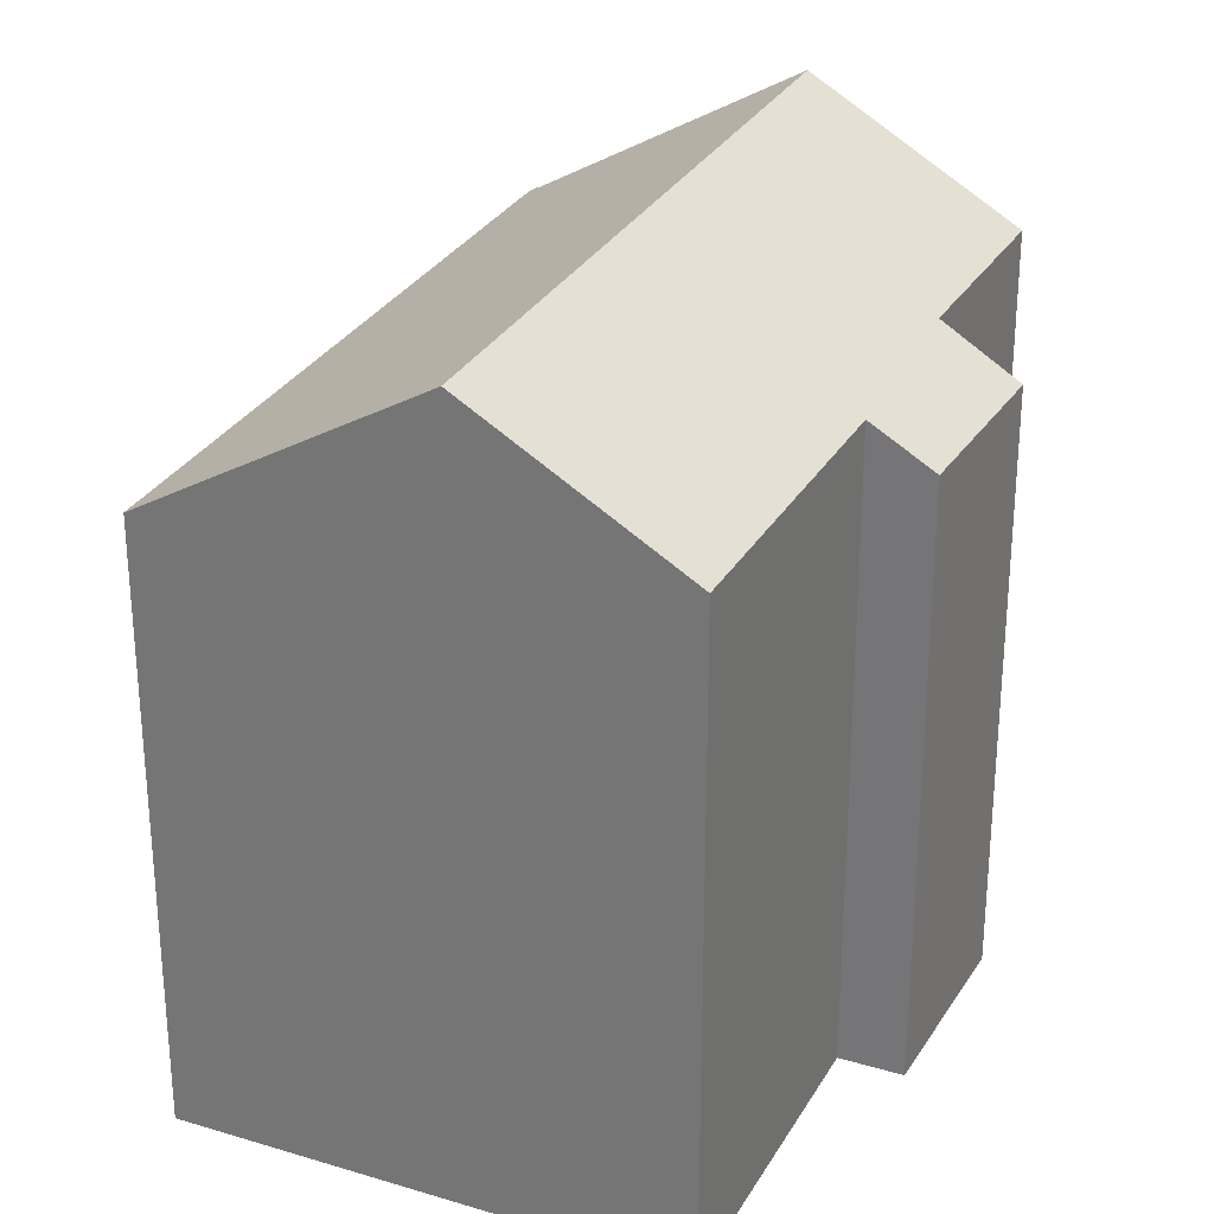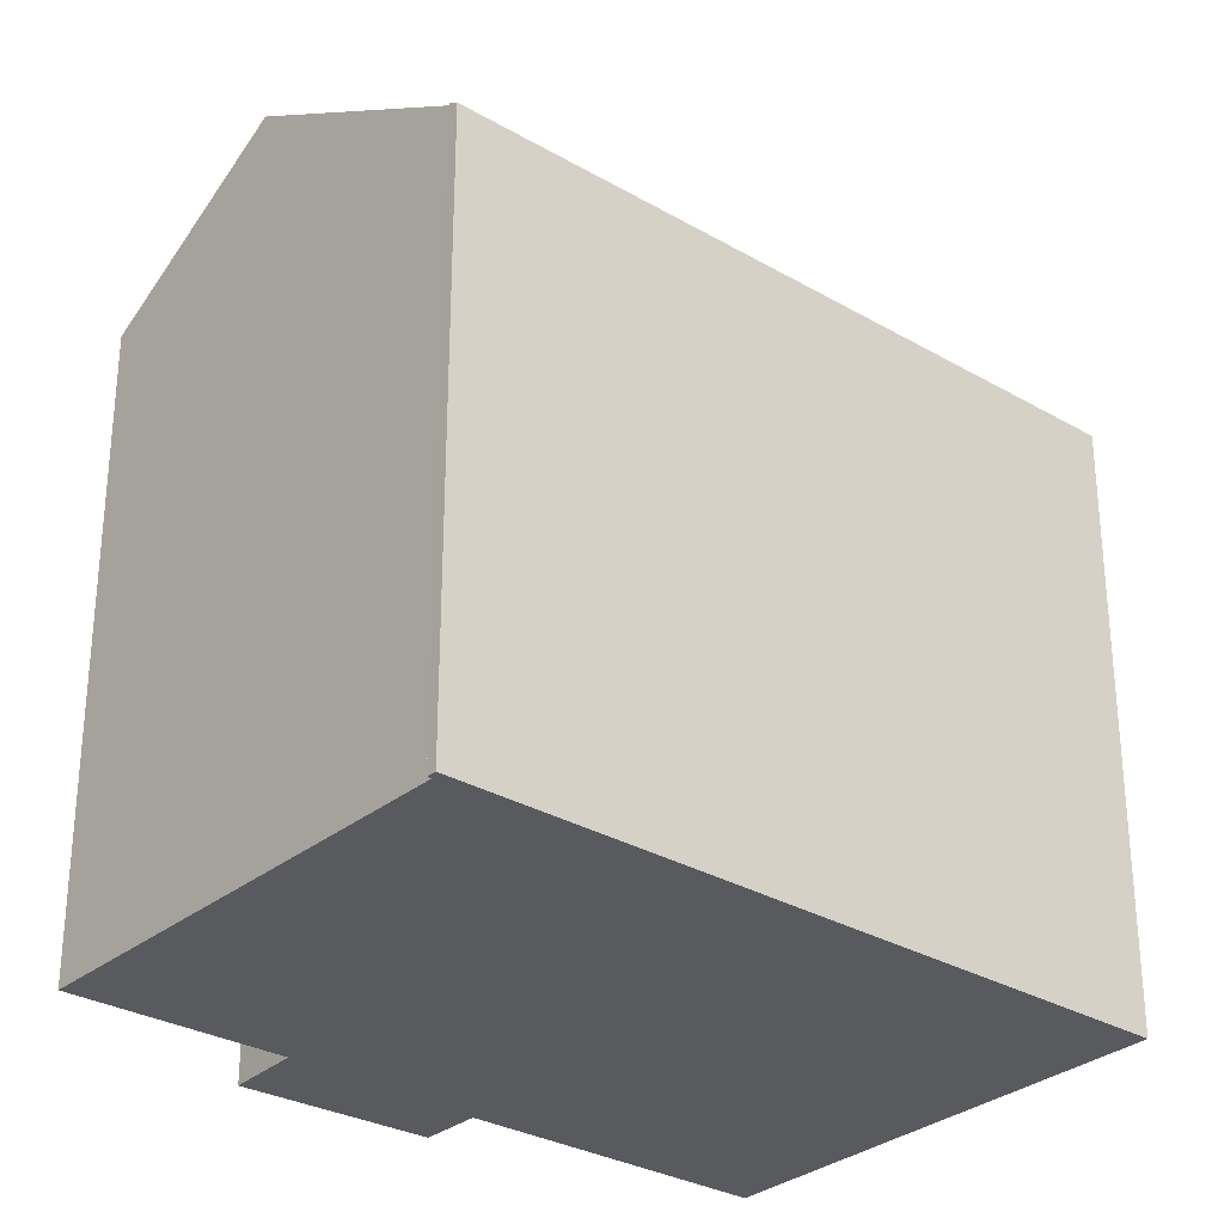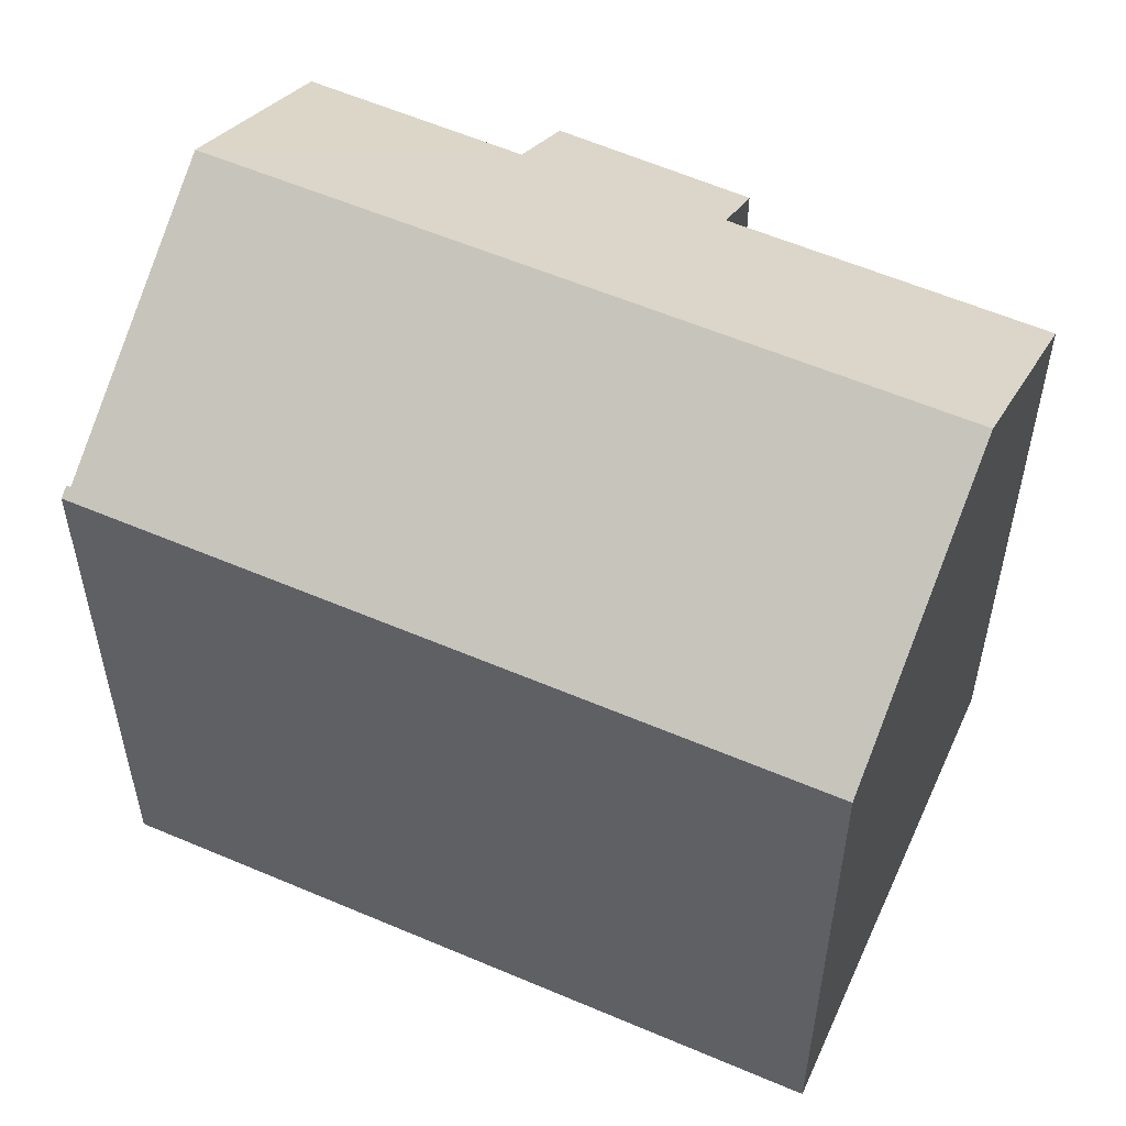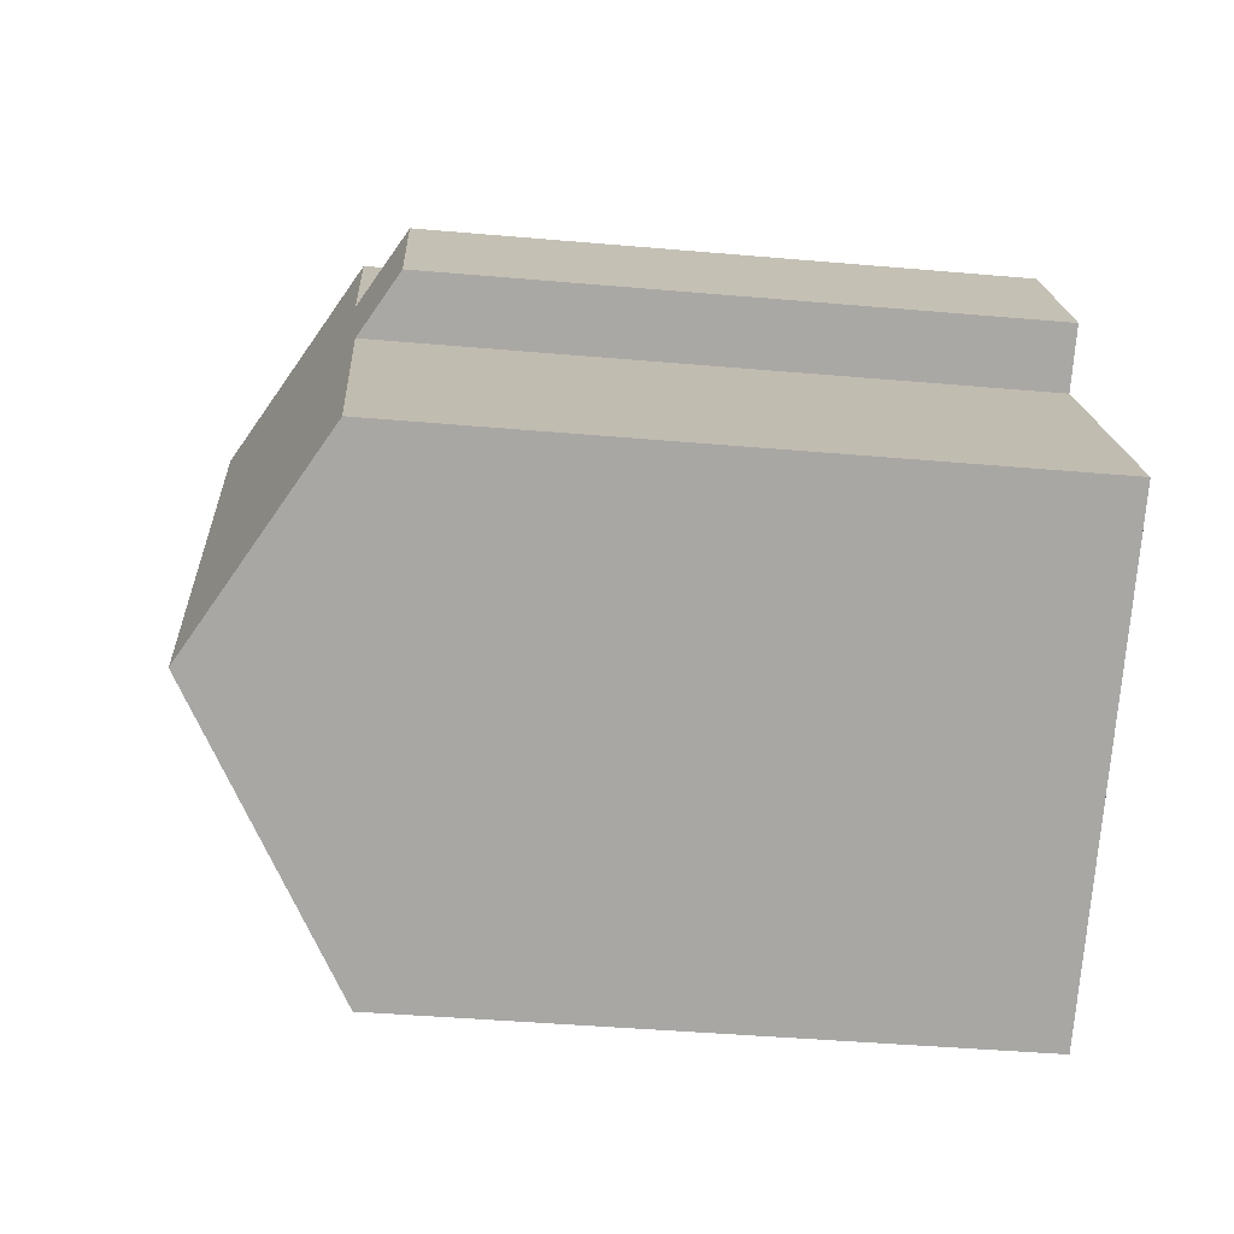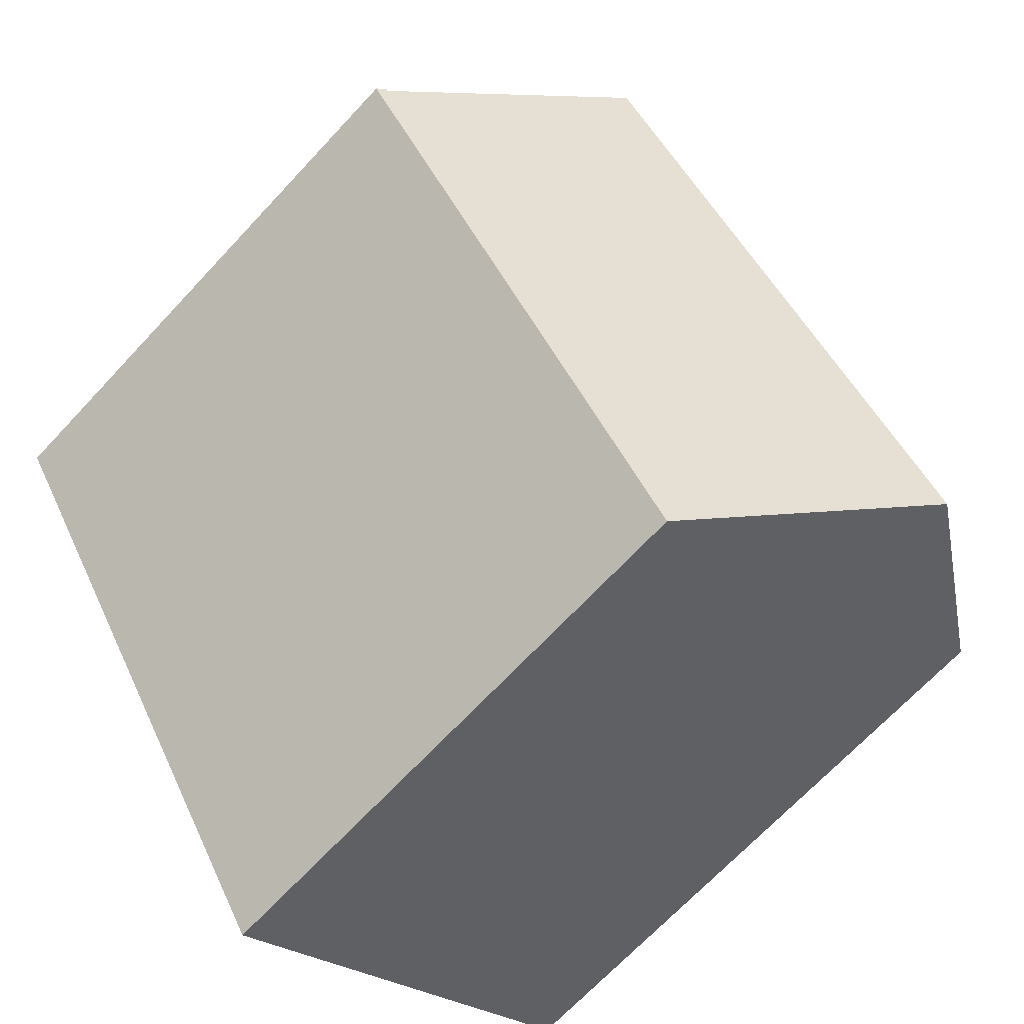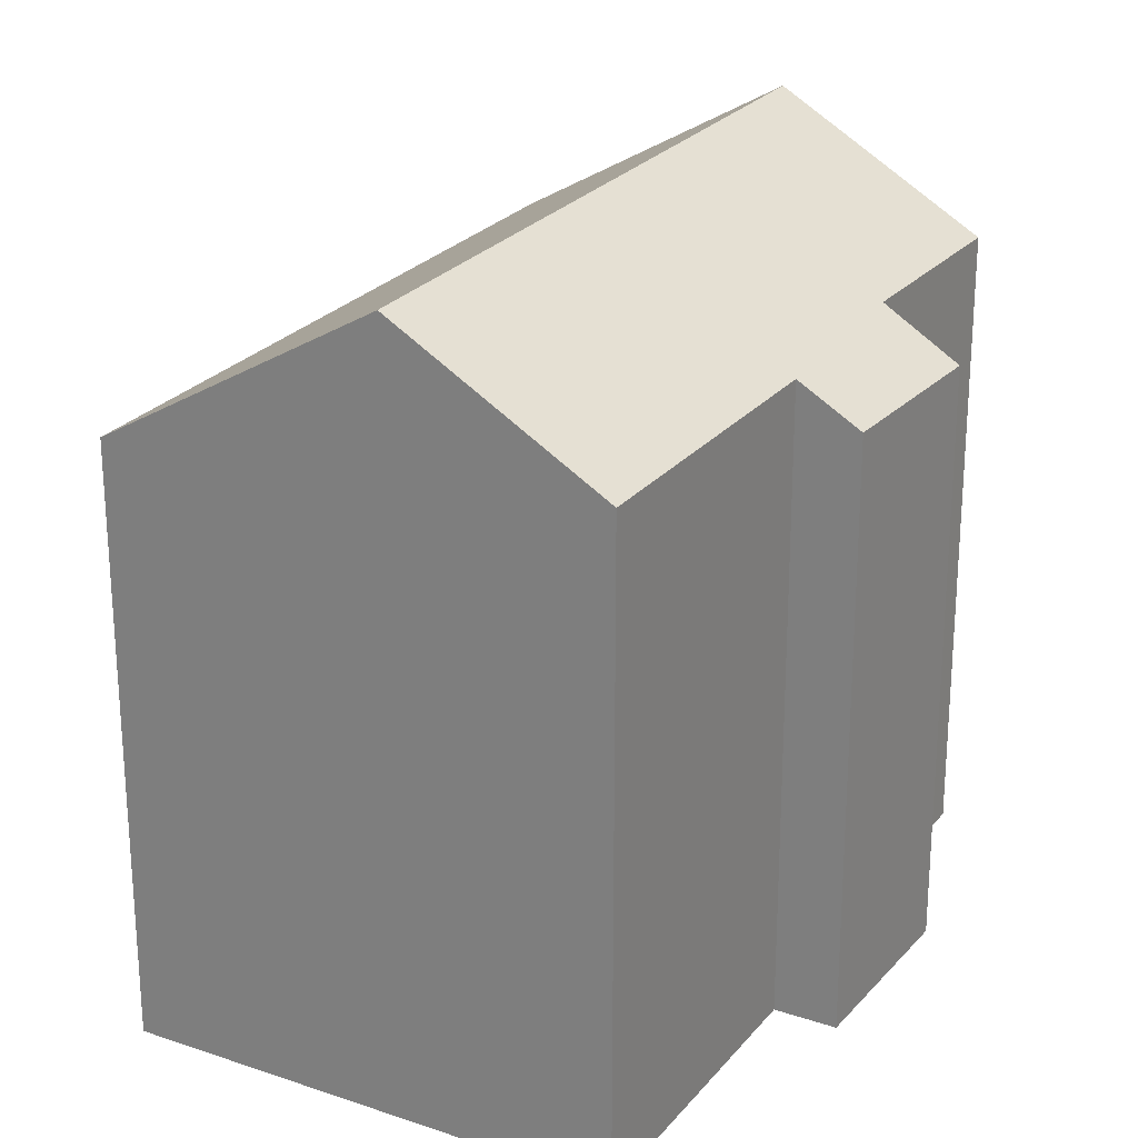
<metadata>
{"format":"obj","ext":"obj","renderer":"f3d","projection":"perspective","resolution":1024,"background":"white","views":[{"elev":29.3,"azim":-122.9,"up":"+Y"},{"elev":-30.5,"azim":82.8,"up":"+Y"},{"elev":56.6,"azim":147.0,"up":"+Y"},{"elev":-41.5,"azim":-96.1,"up":"+Z"},{"elev":-68.8,"azim":137.0,"up":"+Z"},{"elev":24.9,"azim":-118.0,"up":"+Y"}]}
</metadata>
<code>
v  15.08 19.81 13.12
v  7.466 16.68 11.29
v  10.5 16.63 16.17
v  4.646 19.81 -3.008
v  5.697 15.5 12.33
v  4.436 16.57 6.987
v  3.051 15.6 7.904
v  0 16.61 1.017e-15
v  10.62 15.69 -6.877
v  10.86 15.55 -6.957
v  10.82 15.55 -7.006
v  15.63 15.55 0.425
v  15.73 15.55 0.589
v  20.98 15.71 9.199
v  21.2 15.55 9.047
v  21.27 15.55 9.143
v  21.04 15.71 9.292
v  10.82 4.29e-16 -7.006
v  10.62 4.211e-16 -6.877
v  0 0 0
v  4.646 1.842e-16 -3.008
v  4.436 -4.278e-16 6.987
v  3.051 -4.84e-16 7.904
v  5.697 -7.552e-16 12.33
v  7.466 -6.914e-16 11.29
v  10.5 -9.902e-16 16.17
v  20.98 -5.633e-16 9.199
v  21.04 -5.69e-16 9.292
v  15.08 -8.037e-16 13.12
v  21.27 -5.598e-16 9.143
v  21.2 -5.54e-16 9.047
v  15.73 -3.607e-17 0.589
v  15.63 -2.602e-17 0.425
v  10.86 4.26e-16 -6.957
g defaultobject
f 1 2 3
f 2 1 4
f 2 4 5
f 5 4 6
f 5 6 7
f 6 4 8
f 9 10 11
f 10 9 12
f 12 9 4
f 12 4 1
f 12 1 13
f 13 1 14
f 13 14 15
f 15 14 16
f 17 16 14
f 9 8 4
f 8 9 11
f 8 11 18
f 8 18 19
f 8 19 20
f 20 19 21
f 22 7 6
f 7 22 23
f 20 6 8
f 6 20 22
f 23 5 7
f 5 23 24
f 25 3 2
f 3 25 26
f 27 17 14
f 17 27 28
f 5 25 2
f 25 5 24
f 3 14 1
f 14 3 26
f 14 26 27
f 27 26 29
f 28 16 17
f 16 28 30
f 30 15 16
f 15 30 13
f 13 30 12
f 12 30 10
f 10 30 11
f 11 30 18
f 18 30 31
f 18 31 32
f 18 32 33
f 18 33 34
f 23 22 24
f 28 31 30
f 31 28 32
f 32 28 27
f 32 27 29
f 32 29 26
f 32 26 33
f 33 26 34
f 34 26 25
f 34 25 18
f 18 25 19
f 19 25 21
f 21 25 24
f 21 24 22
f 21 22 20

</code>
